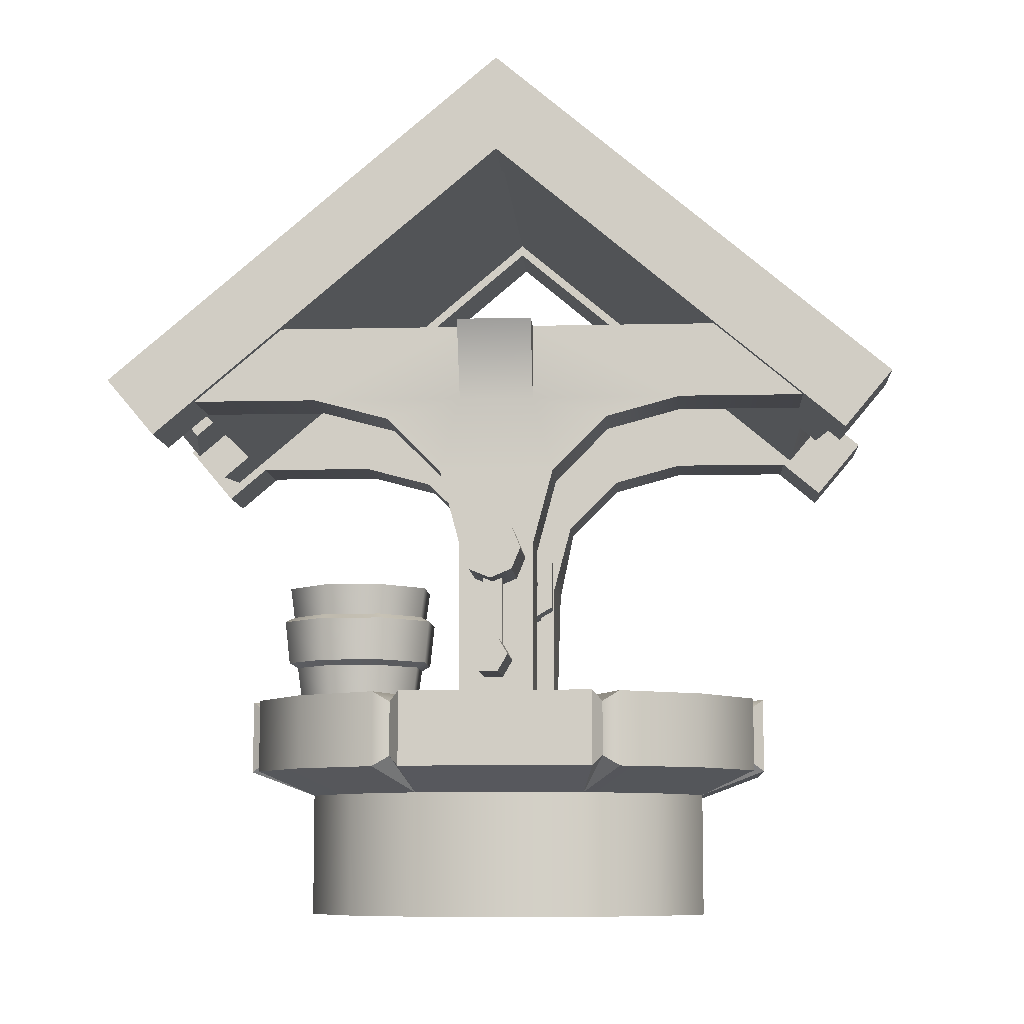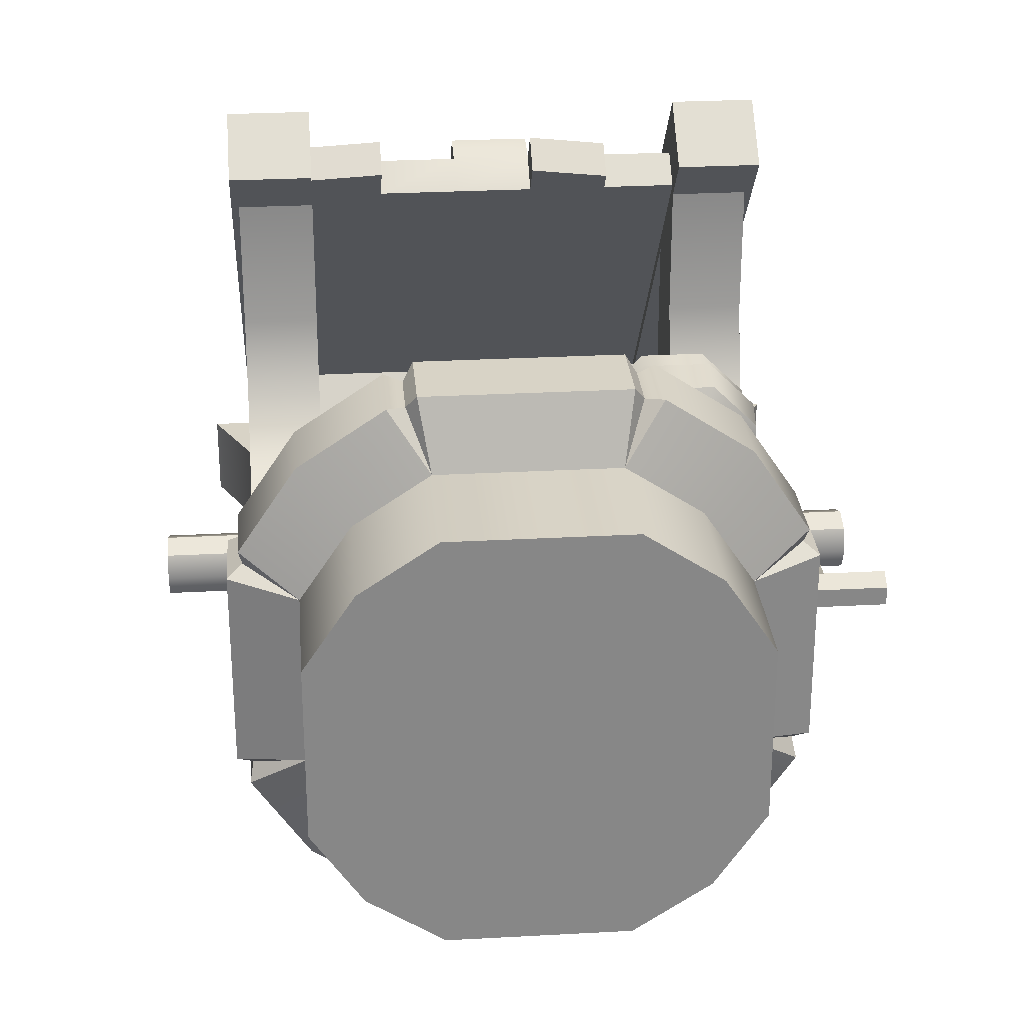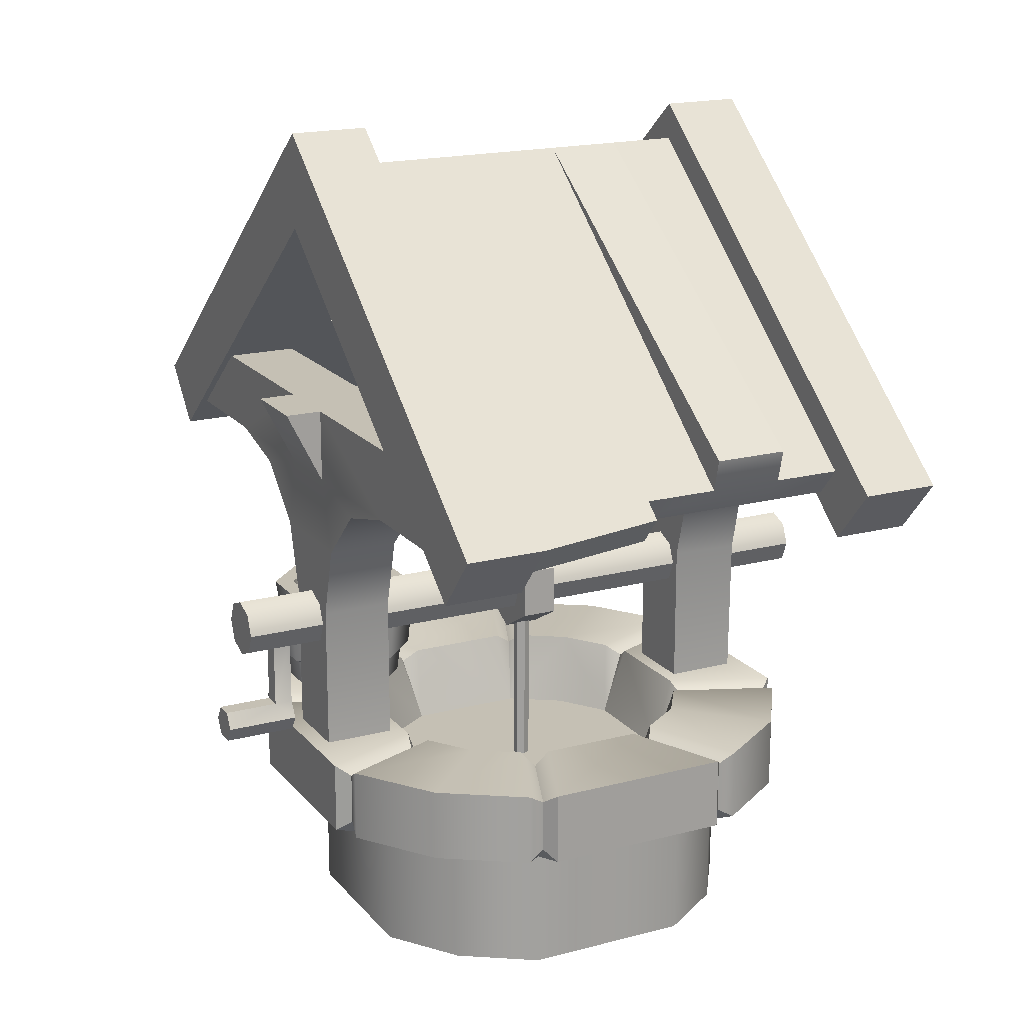
<metadata>
{"format":"obj","ext":"obj","renderer":"f3d","projection":"perspective","resolution":1024,"background":"white","views":[{"elev":-8.3,"azim":93.8,"up":"+Y"},{"elev":27.8,"azim":-4.8,"up":"+Z"},{"elev":18.2,"azim":153.0,"up":"+Y"}]}
</metadata>
<code>
o building_well_blue
v 2.1e-05 -2e-06 -0
v 0.08038 0.117 -0.194
v 0.1485 0.117 -0.1485
v 0.194 0.117 -0.08036
v 0.194 0.117 0.08036
v 0.1485 0.117 0.1485
v 0.08038 0.117 0.194
v -0.08034 0.117 0.194
v -0.1485 0.117 0.1485
v -0.194 0.117 0.08036
v -0.194 0.117 -0.08036
v -0.1485 0.117 -0.1485
v -0.08034 0.117 -0.194
v 0.1931 0.14 -0.193
v 0.1931 0.14 0.193
v -0.193 0.14 0.193
v -0.193 0.14 -0.193
v 0.1174 0.21 -0.1173
v 0.1174 0.21 0.1173
v -0.1173 0.21 0.1173
v -0.1173 0.21 -0.1173
v 0.1931 0.21 -0.193
v 0.1931 0.21 0.193
v -0.193 0.21 0.193
v -0.193 0.21 -0.193
v 2.7e-05 0.14 -0
v 0.09064 0.14 -0.255
v 0.1162 0.14 -0.2444
v 0.1 0.1496 -0.2414
v 0.2444 0.14 -0.1162
v 0.255 0.14 -0.09062
v 0.2414 0.1496 -0.09997
v 0.255 0.14 0.09061
v 0.2444 0.14 0.1162
v 0.2414 0.1496 0.09997
v 0.1162 0.14 0.2444
v 0.09064 0.14 0.255
v 0.1 0.1496 0.2414
v -0.09059 0.14 0.255
v -0.1162 0.14 0.2444
v -0.09994 0.1496 0.2414
v -0.2443 0.14 0.1162
v -0.2549 0.14 0.09061
v -0.2413 0.1496 0.09997
v -0.2549 0.14 -0.09062
v -0.2443 0.14 -0.1162
v -0.2413 0.1496 -0.09997
v -0.1162 0.14 -0.2444
v -0.09059 0.14 -0.255
v -0.09994 0.1496 -0.2414
v 0.07529 0.21 -0.1455
v 0.04966 0.21 -0.1561
v 0.06624 0.199 -0.1598
v 0.1561 0.21 -0.04964
v 0.1455 0.21 -0.07526
v 0.1599 0.199 -0.06621
v 0.1455 0.21 0.07526
v 0.1561 0.21 0.04963
v 0.1599 0.199 0.06621
v 0.04966 0.21 0.1561
v 0.07529 0.21 0.1455
v 0.06624 0.199 0.1598
v -0.07523 0.21 0.1455
v -0.04961 0.21 0.1561
v -0.06618 0.199 0.1598
v -0.156 0.21 0.04963
v -0.1454 0.21 0.07526
v -0.1598 0.199 0.06621
v -0.1454 0.21 -0.07526
v -0.156 0.21 -0.04964
v -0.1598 0.199 -0.06621
v -0.04961 0.21 -0.1561
v -0.07523 0.21 -0.1455
v -0.06618 0.199 -0.1598
v 0.09064 0.21 -0.255
v 0.1163 0.21 -0.2444
v 0.1 0.2004 -0.2414
v 0.2444 0.21 -0.1162
v 0.255 0.21 -0.09061
v 0.2414 0.2004 -0.09997
v 0.255 0.21 0.09061
v 0.2444 0.21 0.1162
v 0.2414 0.2004 0.09997
v 0.1163 0.21 0.2444
v 0.09064 0.21 0.255
v 0.1 0.2004 0.2414
v -0.09058 0.21 0.255
v -0.1162 0.21 0.2444
v -0.09994 0.2004 0.2414
v -0.2443 0.21 0.1162
v -0.2549 0.21 0.09061
v -0.2413 0.2004 0.09997
v -0.2549 0.21 -0.09061
v -0.2443 0.21 -0.1162
v -0.2413 0.2004 -0.09997
v -0.1162 0.21 -0.2444
v -0.09058 0.21 -0.255
v -0.09994 0.2004 -0.2414
v 0.05569 0.14 -0.1344
v 0.1029 0.14 -0.1028
v 0.1344 0.14 -0.05566
v 0.1344 0.14 0.05566
v 0.1029 0.14 0.1028
v 0.05569 0.14 0.1344
v -0.05563 0.14 0.1344
v -0.1028 0.14 0.1028
v -0.1343 0.14 0.05566
v -0.1343 0.14 -0.05566
v -0.1028 0.14 -0.1028
v -0.05563 0.14 -0.1344
v -0.315 0.336 0
v 0.315 0.336 0
v 0.2843 0.3199 -0.00875
v 0.2668 0.3199 -0.00875
v 0.2668 0.3199 0.00875
v 0.2843 0.3199 0.00875
v 0.2668 0.2366 -0.0175
v 0.3368 0.2366 -0.0175
v 0.2668 0.2215 -0.00875
v 0.3368 0.2215 -0.00875
v 0.2668 0.2215 0.00875
v 0.3368 0.2215 0.00875
v 0.2668 0.2366 0.0175
v 0.3368 0.2366 0.0175
v 0.2668 0.2518 0.00875
v 0.3368 0.2518 0.00875
v 0.2668 0.2518 -0.00875
v 0.3368 0.2518 -0.00875
v 4.3e-05 0.1249 -0.008083
v 4.3e-05 0.3091 -0.008083
v 0.007043 0.1249 -0.004041
v 0.007043 0.3091 -0.004041
v 0.007043 0.1249 0.004041
v 0.007043 0.3091 0.004041
v 4.3e-05 0.1249 0.008083
v 4.3e-05 0.3091 0.008083
v -0.006957 0.1249 0.004041
v -0.006957 0.3091 0.004041
v -0.006957 0.1249 -0.004041
v -0.006957 0.3091 -0.004041
v -0.315 0.336 -0.02781
v -0.315 0.3163 -0.01966
v -0.315 0.3082 0
v -0.315 0.3163 0.01966
v -0.315 0.336 0.02781
v -0.315 0.3557 0.01966
v -0.315 0.3638 0
v -0.315 0.3557 -0.01966
v 0.315 0.3163 -0.01966
v 0.315 0.336 -0.02781
v 0.315 0.3082 0
v 0.315 0.3163 0.01966
v 0.315 0.336 0.02781
v 0.315 0.3557 0.01966
v 0.315 0.3638 0
v 0.315 0.3557 -0.01966
v 0.2843 0.2518 0.00875
v 0.2843 0.2518 -0.00875
v -0.01745 0.336 -1e-06
v 0.01755 0.336 -1e-06
v 0.01755 0.3601 -0.04172
v 0.01755 0.3842 -1e-06
v 0.01755 0.3119 -0.04172
v 0.01755 0.2878 -1e-06
v 0.01755 0.3119 0.04171
v 0.01755 0.3601 0.04171
v -0.01745 0.3842 -1e-06
v -0.01745 0.3601 -0.04172
v -0.01745 0.3119 -0.04172
v -0.01745 0.2878 -1e-06
v -0.01745 0.3119 0.04171
v -0.01745 0.3601 0.04171
v 0.08038 -2e-06 -0.194
v 0.1485 -2e-06 -0.1485
v 0.194 -2e-06 -0.08036
v 0.194 -2e-06 0.08036
v 0.1485 -2e-06 0.1485
v 0.08038 -2e-06 0.194
v -0.08034 -2e-06 0.194
v -0.1485 -2e-06 0.1485
v -0.194 -2e-06 0.08036
v -0.194 -2e-06 -0.08036
v -0.1485 -2e-06 -0.1485
v -0.08034 -2e-06 -0.194
v 0.238 0.56 0.21
v -0.238 0.56 0.21
v 0.1698 0.56 0.21
v -0.1697 0.56 0.21
v -0.238 0.49 0.3015
v -0.1697 0.49 0.3015
v 0.1698 0.49 0.3015
v 0.238 0.49 0.3015
v 0.238 0.56 0.035
v -0.238 0.56 -0.035
v -0.1697 0.56 -0.035
v 0.238 0.56 -0.035
v -0.238 0.21 0.035
v -0.1697 0.21 0.035
v 0.238 0.21 -0.03501
v -0.238 0.35 0.035
v -0.238 0.49 0.175
v -0.238 0.56 0.035
v -0.238 0.49 -0.03497
v -0.238 0.42 0.05375
v -0.238 0.4713 0.105
v -0.1697 0.49 0.175
v -0.1697 0.35 0.035
v -0.1697 0.49 -0.03497
v -0.1697 0.56 0.035
v -0.1697 0.4713 0.105
v -0.1697 0.42 0.05375
v 0.1698 0.35 0.035
v 0.1698 0.49 0.175
v 0.1698 0.56 0.035
v 0.1698 0.42 0.05375
v 0.1698 0.4713 0.105
v 0.238 0.49 0.175
v 0.238 0.35 0.035
v 0.238 0.4713 0.105
v 0.238 0.42 0.05375
v 0.238 0.49 0.035
v 0.1698 0.49 0.035
v -0.238 0.49 0.035
v -0.1697 0.49 0.035
v -0.273 0.56 -0.035
v -0.273 0.56 0.035
v 0.273 0.56 -0.03501
v 0.273 0.56 0.035
v -0.238 0.56 -0.21
v -0.1697 0.56 -0.21
v -0.1697 0.49 -0.3016
v -0.238 0.49 -0.3016
v -0.1697 0.35 -0.03501
v -0.1697 0.49 -0.175
v -0.1697 0.42 -0.05377
v -0.1697 0.4713 -0.105
v -0.238 0.49 -0.175
v -0.2366 0.3492 -0.03929
v -0.238 0.4713 -0.105
v -0.238 0.42 -0.05377
v 0.1698 0.56 -0.21
v 0.238 0.56 -0.21
v 0.238 0.49 -0.3016
v 0.1698 0.49 -0.3016
v 0.1698 0.56 -0.03501
v 0.238 0.35 -0.03501
v 0.238 0.49 -0.175
v 0.238 0.42 -0.05377
v 0.238 0.4713 -0.105
v 0.1698 0.49 -0.175
v 0.1698 0.35 -0.03501
v 0.1698 0.4713 -0.105
v 0.1698 0.42 -0.05377
v 0.1698 0.49 -0.03501
v 0.238 0.49 -0.03501
v 0.1698 0.21 -0.03501
v 0.1698 0.21 0.03498
v 0.238 0.21 0.03498
v -0.1697 0.21 -0.03501
v -0.238 0.21 -0.03501
v -0.1697 0.511 -0.3754
v -0.1697 0.4574 -0.3304
v -0.1697 0.7345 0
v -0.245 0.511 -0.3754
v -0.245 0.4574 -0.3304
v -0.245 0.7345 0
v -0.245 0.511 0.3754
v -0.245 0.826 0
v -0.245 0.4574 0.3304
v -0.1697 0.511 0.3754
v -0.1697 0.826 0
v -0.1697 0.4574 0.3304
v 0.245 0.511 -0.3754
v 0.245 0.4574 -0.3304
v 0.245 0.7345 0
v 0.1698 0.511 -0.3754
v 0.1698 0.4574 -0.3304
v 0.1698 0.7345 0
v 0.1698 0.511 0.3754
v 0.1698 0.826 0
v 0.1698 0.4574 0.3304
v 0.245 0.511 0.3754
v 0.245 0.826 0
v 0.245 0.4574 0.3304
v -0.175 0.4942 -0.2992
v -0.105 0.4942 -0.2992
v -0.035 0.4942 -0.2992
v 0.035 0.4942 -0.2992
v 0.105 0.4762 -0.3207
v 0.175 0.4717 -0.3261
v 0.175 0.7453 0
v 0.105 0.7453 0
v -0.175 0.7453 0
v 0.175 0.4985 -0.3486
v 0.105 0.503 -0.3432
v 0.035 0.521 -0.3217
v -0.035 0.521 -0.3217
v -0.105 0.521 -0.3217
v -0.175 0.521 -0.3217
v 0.035 0.4807 -0.3153
v 0.035 0.5075 -0.3378
v -0.035 0.5515 -0.329
v -0.105 0.5515 -0.329
v 0.175 0.4942 0.2992
v 0.105 0.4942 0.2992
v 0.035 0.4942 0.2992
v -0.035 0.4942 0.2992
v -0.105 0.4942 0.2992
v -0.175 0.4762 0.3207
v -0.105 0.7453 0
v -0.035 0.7453 0
v 0.035 0.7453 0
v -0.175 0.503 0.3432
v -0.105 0.521 0.3217
v -0.035 0.521 0.3217
v 0.035 0.521 0.3217
v 0.105 0.521 0.3217
v 0.175 0.521 0.3217
v 0.175 0.791 0
v 0.105 0.791 0
v 0.035 0.791 0
v -0.035 0.791 0
v -0.105 0.791 0
v -0.175 0.791 0
v 0.105 0.4807 0.3153
v 0.035 0.4717 0.3261
v -0.105 0.4717 0.3261
v -0.105 0.4985 0.3486
v 0.035 0.4985 0.3486
v 0.105 0.5075 0.3378
v -0.035 0.5515 0.329
v 0.035 0.5515 0.329
v 0.147 0.21 0.14
v 0.1668 0.315 0.09231
v 0.1947 0.315 0.1202
v 0.1947 0.315 0.1598
v 0.1668 0.315 0.1877
v 0.1272 0.315 0.1877
v 0.09931 0.315 0.1598
v 0.09931 0.315 0.1202
v 0.1272 0.315 0.09231
v 0.2124 0.315 0.1129
v 0.1741 0.315 0.07462
v 0.2124 0.315 0.1671
v 0.1741 0.315 0.2054
v 0.1199 0.315 0.2054
v 0.08162 0.315 0.1671
v 0.08162 0.315 0.1129
v 0.1199 0.315 0.07462
v 0.147 0.287 0.14
v 0.1711 0.238 0.08188
v 0.1726 0.287 0.07825
v 0.2087 0.287 0.1144
v 0.2051 0.238 0.1159
v 0.2087 0.287 0.1656
v 0.2051 0.238 0.1641
v 0.1726 0.287 0.2017
v 0.1711 0.238 0.1981
v 0.1214 0.287 0.2017
v 0.1229 0.238 0.1981
v 0.08525 0.287 0.1656
v 0.08888 0.238 0.1641
v 0.08525 0.287 0.1144
v 0.08888 0.238 0.1159
v 0.1214 0.287 0.07825
v 0.1229 0.238 0.08188
v 0.1743 0.2427 0.07412
v 0.176 0.2823 0.07
v 0.217 0.2823 0.111
v 0.2129 0.2427 0.1127
v 0.217 0.2823 0.169
v 0.2129 0.2427 0.1673
v 0.176 0.2823 0.21
v 0.1743 0.2427 0.2059
v 0.118 0.2823 0.21
v 0.1197 0.2427 0.2059
v 0.077 0.2823 0.169
v 0.08112 0.2427 0.1673
v 0.077 0.2823 0.111
v 0.08112 0.2427 0.1127
v 0.118 0.2823 0.07
v 0.1197 0.2427 0.07412
v 0.1873 0.287 0.1233
v 0.1637 0.287 0.09975
v 0.1873 0.287 0.1567
v 0.1637 0.287 0.1803
v 0.1303 0.287 0.1803
v 0.1067 0.287 0.1567
v 0.1067 0.287 0.1233
v 0.1303 0.287 0.09975
v 0.1696 0.21 0.08551
v 0.2015 0.21 0.1174
v 0.2015 0.21 0.1626
v 0.1696 0.21 0.1945
v 0.1244 0.21 0.1945
v 0.09252 0.21 0.1626
v 0.09252 0.21 0.1174
v 0.1244 0.21 0.08551
f 175 4 5 176
f 173 2 3 174
f 183 12 13 184
f 182 11 12 183
f 2 13 49 27
f 180 9 10 181
f 179 8 9 180
f 181 10 11 182
f 177 6 7 178
f 176 5 6 177
f 178 7 8 179
f 174 3 4 175
f 33 31 79 81
f 14 28 76 22
f 48 17 25 96
f 17 46 94 25
f 39 37 85 87
f 42 16 24 90
f 16 40 88 24
f 12 11 46 17
f 7 6 15 36
f 13 12 17 48
f 11 10 43 45
f 3 2 28 14
f 102 58 54 101
f 9 8 40 16
f 4 3 14 30
f 10 9 16 42
f 8 7 37 39
f 43 91 93 45
f 6 5 34 15
f 30 14 22 78
f 5 4 31 33
f 15 34 82 23
f 36 15 23 84
f 27 49 97 75
f 110 73 21 109
f 18 51 99 100
f 72 52 75 97
f 108 70 66 107
f 54 58 81 79
f 19 57 102 103
f 18 55 78 22
f 52 72 110 99
f 60 64 87 85
f 20 63 105 106
f 19 61 84 23
f 99 110 26
f 66 70 93 91
f 21 69 108 109
f 105 64 60 104
f 20 67 90 24
f 21 73 96 25
f 51 18 22 76
f 101 55 18 100
f 107 67 20 106
f 63 20 24 88
f 57 19 23 82
f 104 61 19 103
f 27 29 2
f 29 28 2
f 30 32 4
f 32 31 4
f 33 35 5
f 35 34 5
f 36 38 7
f 38 37 7
f 39 41 8
f 41 40 8
f 42 44 10
f 44 43 10
f 45 47 11
f 47 46 11
f 48 50 13
f 50 49 13
f 51 53 99
f 53 52 99
f 54 56 101
f 56 55 101
f 57 59 102
f 59 58 102
f 60 62 104
f 62 61 104
f 63 65 105
f 65 64 105
f 66 68 107
f 68 67 107
f 69 71 108
f 71 70 108
f 72 74 110
f 74 73 110
f 94 46 47 95
f 95 47 45 93
f 33 81 83 35
f 35 83 82 34
f 85 37 38 86
f 86 38 36 84
f 97 49 50 98
f 98 50 48 96
f 76 28 29 77
f 77 29 27 75
f 88 40 41 89
f 89 41 39 87
f 79 31 32 80
f 80 32 30 78
f 91 43 44 92
f 92 44 42 90
f 69 21 25 94
f 51 76 77 53
f 53 77 75 52
f 54 79 80 56
f 56 80 78 55
f 57 82 83 59
f 59 83 81 58
f 60 85 86 62
f 62 86 84 61
f 63 88 89 65
f 65 89 87 64
f 66 91 92 68
f 68 92 90 67
f 69 94 95 71
f 71 95 93 70
f 72 97 98 74
f 26 102 101
f 26 100 99
f 26 101 100
f 26 105 104
f 26 103 102
f 26 104 103
f 26 108 107
f 26 106 105
f 26 107 106
f 26 109 108
f 26 110 109
f 141 150 149 142
f 142 149 151 143
f 143 151 152 144
f 144 152 153 145
f 145 153 154 146
f 146 154 155 147
f 147 155 156 148
f 148 156 150 141
f 125 157 116 115
f 158 127 114 113
f 158 128 118 117
f 127 125 115 114
f 125 123 157
f 117 118 120 119
f 119 120 122 121
f 121 122 124 123
f 118 128 126 124
f 157 126 128 158
f 123 124 126 157
f 117 119 121 123
f 129 130 132 131
f 131 132 134 133
f 133 134 136 135
f 135 136 138 137
f 137 138 140 139
f 139 140 130 129
f 111 141 142
f 111 142 143
f 111 143 144
f 111 144 145
f 111 145 146
f 111 146 147
f 111 147 148
f 111 148 141
f 112 149 150
f 112 151 149
f 112 152 151
f 112 153 152
f 112 154 153
f 112 155 154
f 112 156 155
f 112 150 156
f 2 173 184 13
f 157 158 113 116
f 127 117 123 125
f 120 118 124 122
f 127 158 117
f 167 162 161 168
f 168 161 163 169
f 169 163 164 170
f 170 164 165 171
f 171 165 166 172
f 172 166 162 167
f 160 161 162
f 160 163 161
f 160 164 163
f 160 165 164
f 160 166 165
f 160 162 166
f 159 167 168
f 159 168 169
f 159 169 170
f 159 170 171
f 159 171 172
f 159 172 167
f 1 173 174
f 1 174 175
f 1 175 176
f 1 176 177
f 1 177 178
f 1 178 179
f 1 179 180
f 1 180 181
f 1 181 182
f 1 182 183
f 1 183 184
f 1 184 173
f 74 98 96 73
f 190 206 209 188
f 192 217 193 185
f 187 214 213 191
f 188 209 202 186
f 206 210 224
f 214 209 224 222
f 186 202 201 189
f 210 211 224
f 214 193 196 245
f 194 203 225
f 220 218 246 248
f 218 212 257 258
f 218 258 199 246
f 202 209 195 194
f 207 198 259 233
f 204 205 223
f 240 204 223 203
f 222 224 208 254
f 223 201 202
f 222 213 214
f 200 207 211 204
f 204 211 210 205
f 205 210 206 201
f 212 218 220 215
f 215 220 219 216
f 216 219 217 213
f 207 200 197 198
f 193 217 221
f 216 213 222
f 205 201 223
f 211 207 233 235
f 209 206 224
f 217 219 221
f 219 220 221
f 215 253 251 212
f 215 216 222
f 185 193 214 187
f 254 208 195 245
f 245 195 209 214
f 203 223 226 225
f 223 202 226
f 202 194 225 226
f 228 221 255 227
f 193 221 228
f 196 193 228 227
f 255 196 227
f 231 234 237 232
f 232 237 194 229
f 230 195 234 231
f 238 233 259 260
f 208 234 195
f 233 238 240 235
f 235 240 239 236
f 236 239 237 234
f 194 237 203
f 238 200 204 240
f 236 234 208
f 237 239 203
f 239 240 203
f 224 211 235 208
f 235 236 208
f 229 194 195 230
f 243 247 250 244
f 244 250 245 241
f 242 196 247 243
f 251 246 199 256
f 255 247 196
f 246 251 253 248
f 248 253 252 249
f 249 252 250 247
f 245 250 254
f 222 254 253 215
f 249 247 255
f 250 252 254
f 252 253 254
f 221 220 248 255
f 248 249 255
f 241 245 196 242
f 197 200 238 260
f 257 212 251 256
f 206 190 189 201
f 213 217 192 191
f 261 271 263 262
f 262 263 266 265
f 265 266 268 264
f 264 268 271 261
f 262 265 264 261
f 267 268 266 269
f 269 266 263 272
f 272 263 271 270
f 270 271 268 267
f 269 272 270 267
f 273 283 275 274
f 274 275 278 277
f 277 278 280 276
f 276 280 283 273
f 274 277 276 273
f 279 280 278 281
f 281 278 275 284
f 284 275 283 282
f 282 283 280 279
f 281 284 282 279
f 297 298 303 302
f 288 287 297 296
f 287 286 298 297
f 286 285 299 298
f 299 324 323 298
f 297 322 321 296
f 296 321 320 295
f 295 320 319 294
f 290 291 292 289
f 289 292 312 288
f 288 312 311 287
f 287 311 310 286
f 286 310 293 285
f 290 289 295 294
f 289 300 301 295
f 296 295 301
f 288 296 301 300
f 289 288 300
f 303 323 322 302
f 298 323 303
f 322 297 302
f 314 313 328
f 308 307 315 314
f 307 306 316 315
f 305 304 318 317
f 318 319 320 317
f 317 320 321 316
f 315 322 323 314
f 314 323 324 313
f 309 293 310 308
f 308 310 311 307
f 307 311 312 306
f 306 312 292 305
f 305 292 291 304
f 309 327 328 313
f 326 325 330 329
f 317 316 329 330
f 306 305 325 326
f 308 314 328 327
f 309 308 327
f 316 306 326 329
f 305 317 330 325
f 332 321 322 331
f 316 321 332
f 322 315 331
f 315 316 332 331
f 352 343 342 353
f 353 342 344 355
f 355 344 345 357
f 357 345 346 359
f 359 346 347 361
f 361 347 348 363
f 337 336 385 386
f 363 348 349 365
f 365 349 343 352
f 334 335 342 343
f 335 336 344 342
f 336 337 345 344
f 337 338 346 345
f 338 339 347 346
f 339 340 348 347
f 340 341 349 348
f 335 334 384 383
f 334 341 390 384
f 340 339 388 389
f 338 337 386 387
f 336 335 383 385
f 341 340 389 390
f 339 338 387 388
f 398 366 351 391
f 354 351 367 370
f 397 364 366 398
f 362 360 376 378
f 396 362 364 397
f 353 355 371 369
f 395 360 362 396
f 361 363 379 377
f 394 358 360 395
f 356 354 370 372
f 393 356 358 394
f 364 362 378 380
f 392 354 356 393
f 355 357 373 371
f 391 351 354 392
f 363 365 381 379
f 382 381 368 367
f 380 379 381 382
f 378 377 379 380
f 376 375 377 378
f 374 373 375 376
f 372 371 373 374
f 370 369 371 372
f 367 368 369 370
f 359 361 377 375
f 351 366 382 367
f 352 353 369 368
f 360 358 374 376
f 365 352 368 381
f 357 359 375 373
f 366 364 380 382
f 358 356 372 374
f 350 383 384
f 350 385 383
f 350 386 385
f 350 387 386
f 350 388 387
f 350 389 388
f 350 390 389
f 350 384 390
f 333 391 392
f 333 392 393
f 333 393 394
f 333 394 395
f 333 395 396
f 333 396 397
f 333 397 398
f 333 398 391
f 341 334 343 349

</code>
